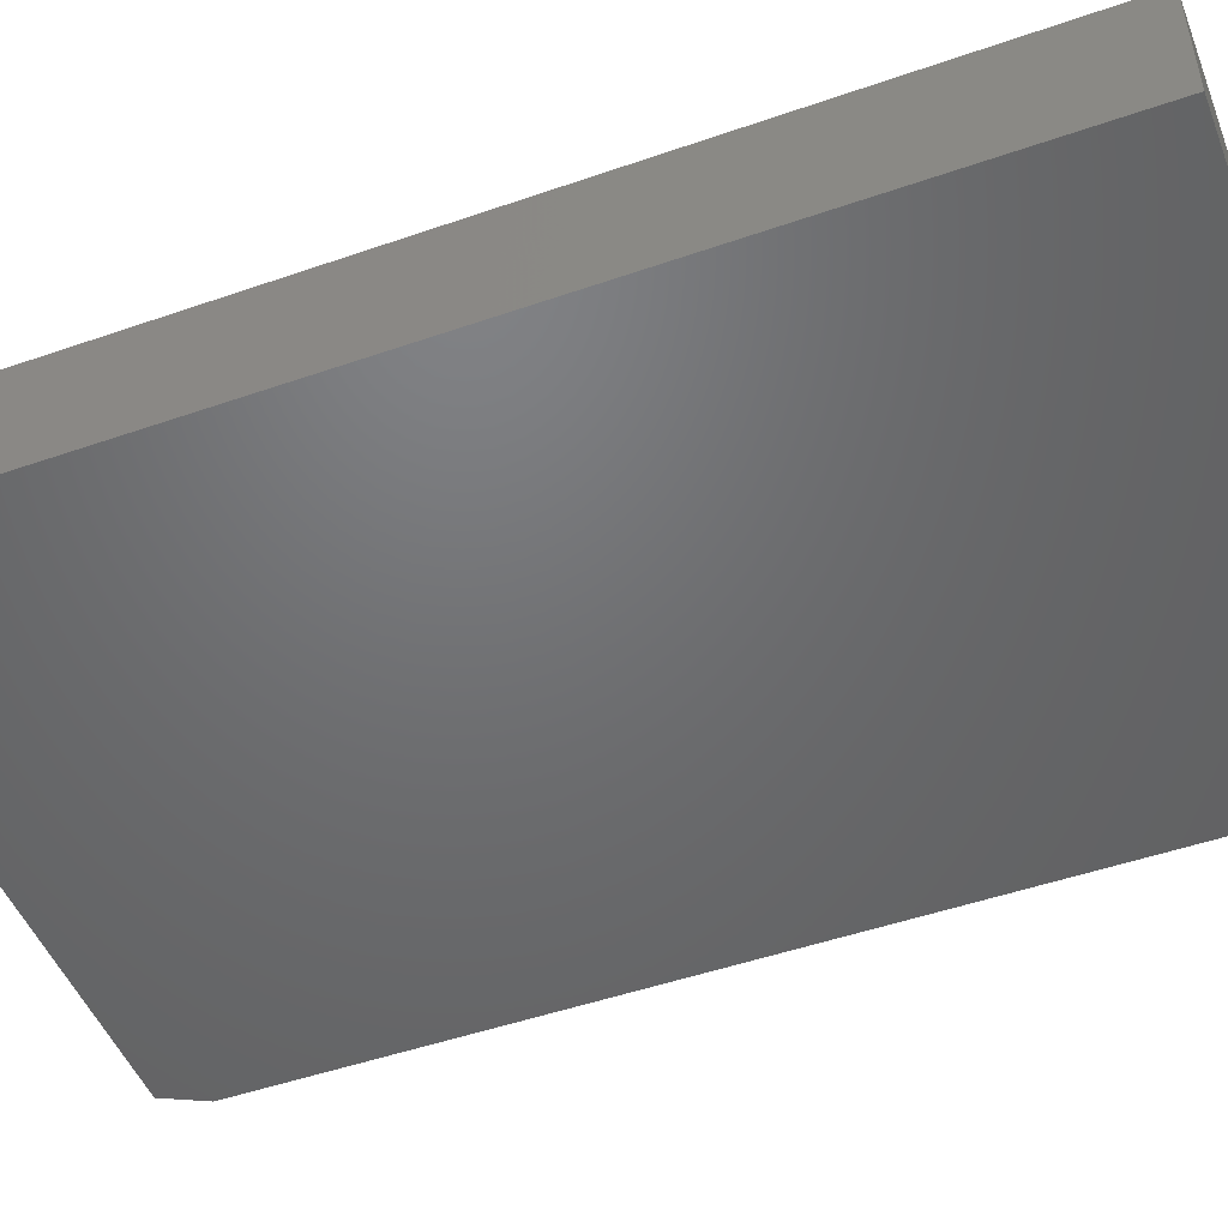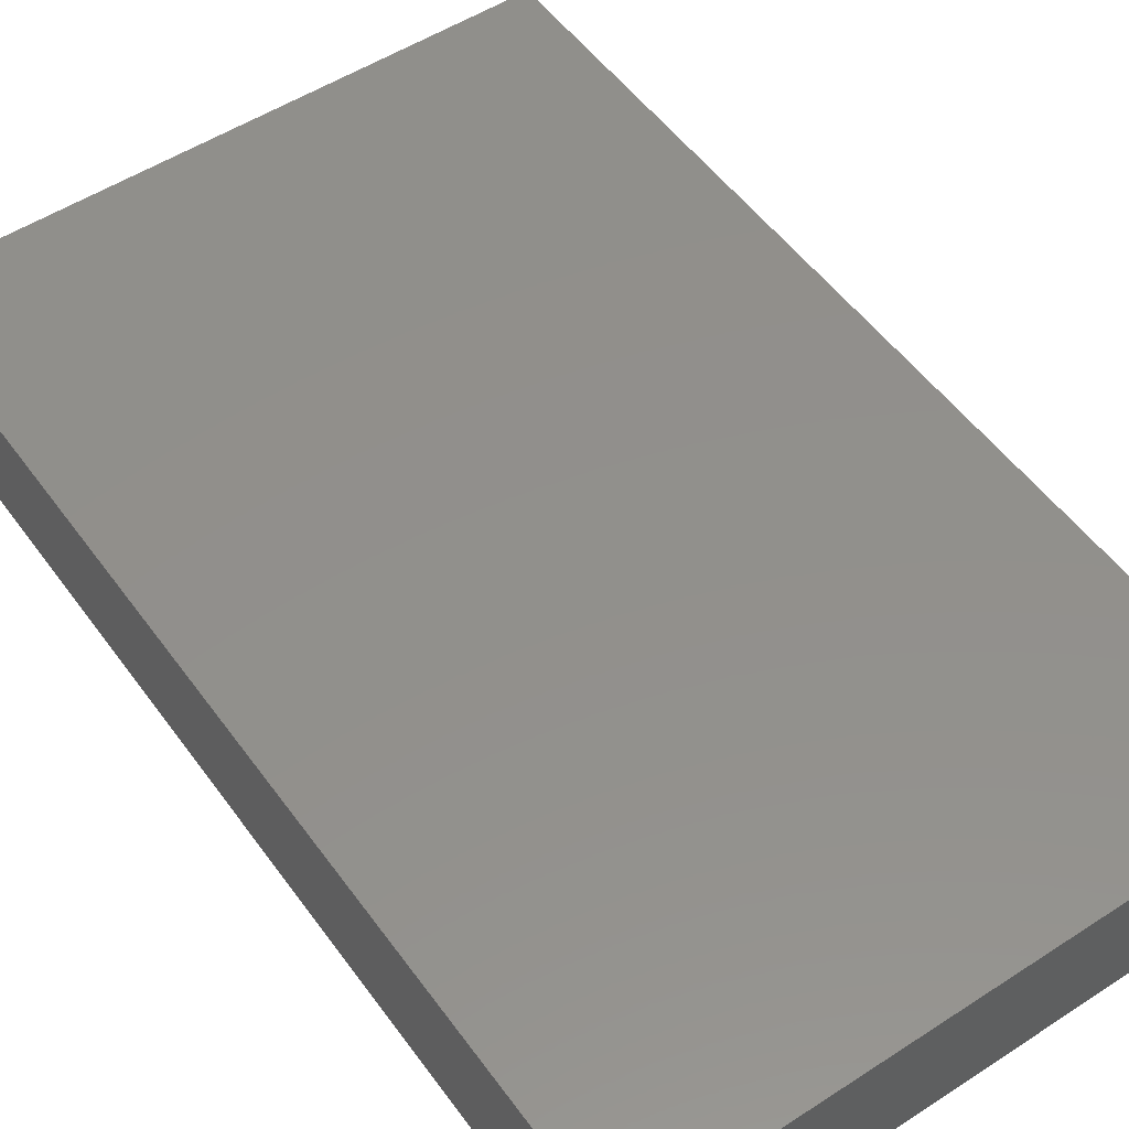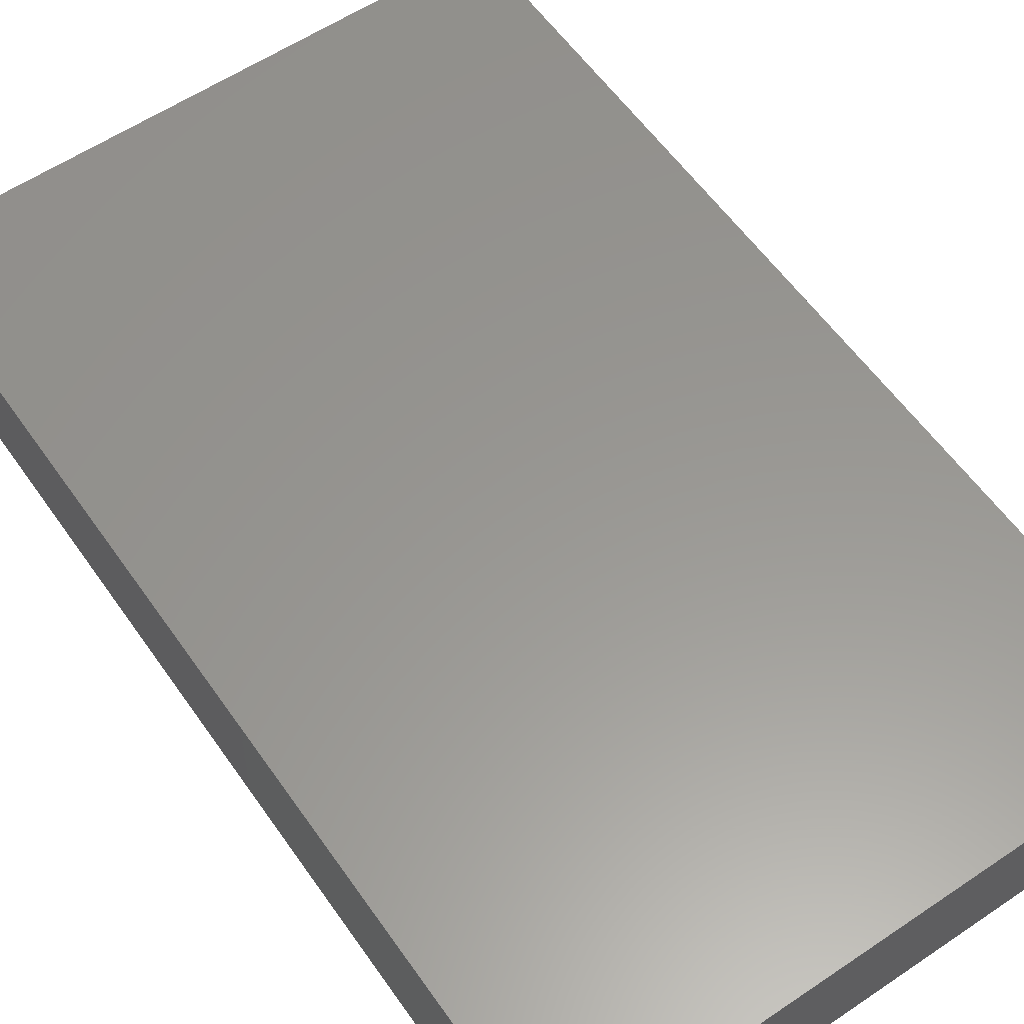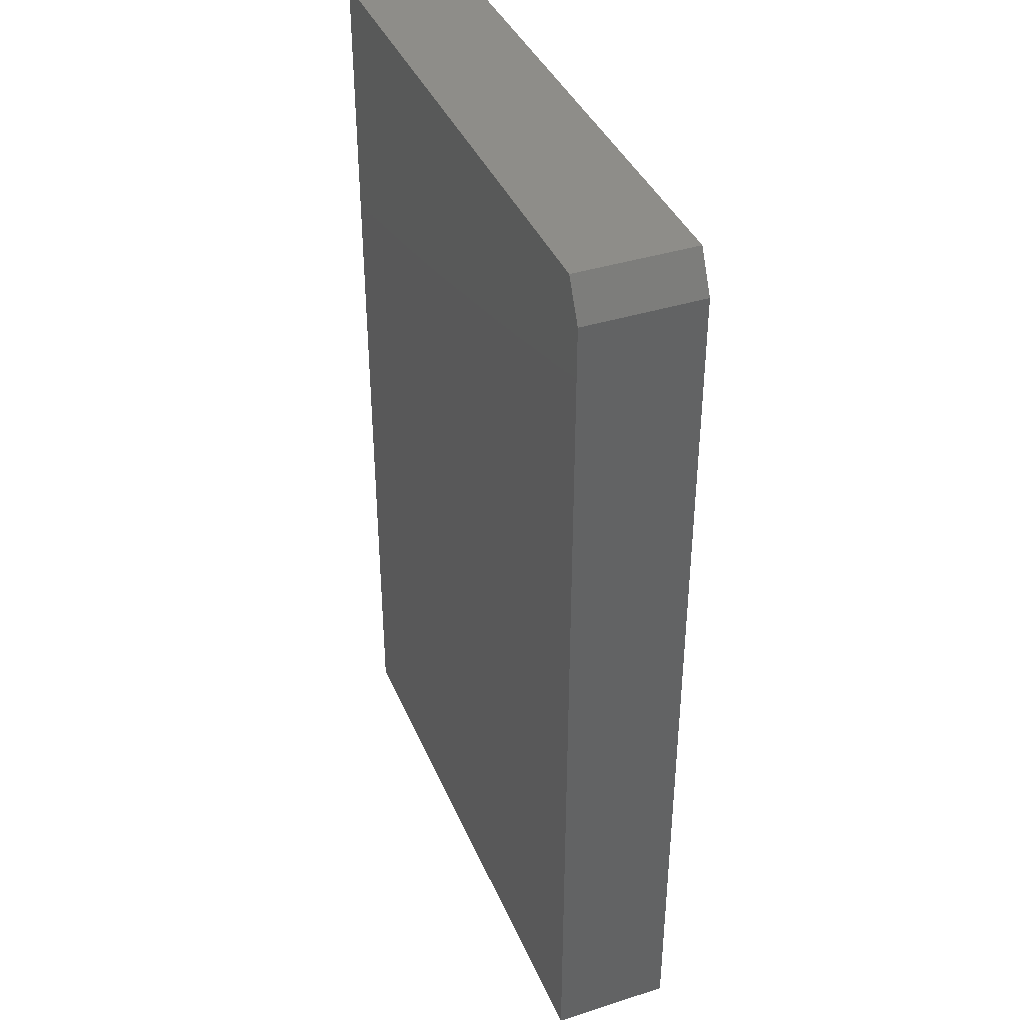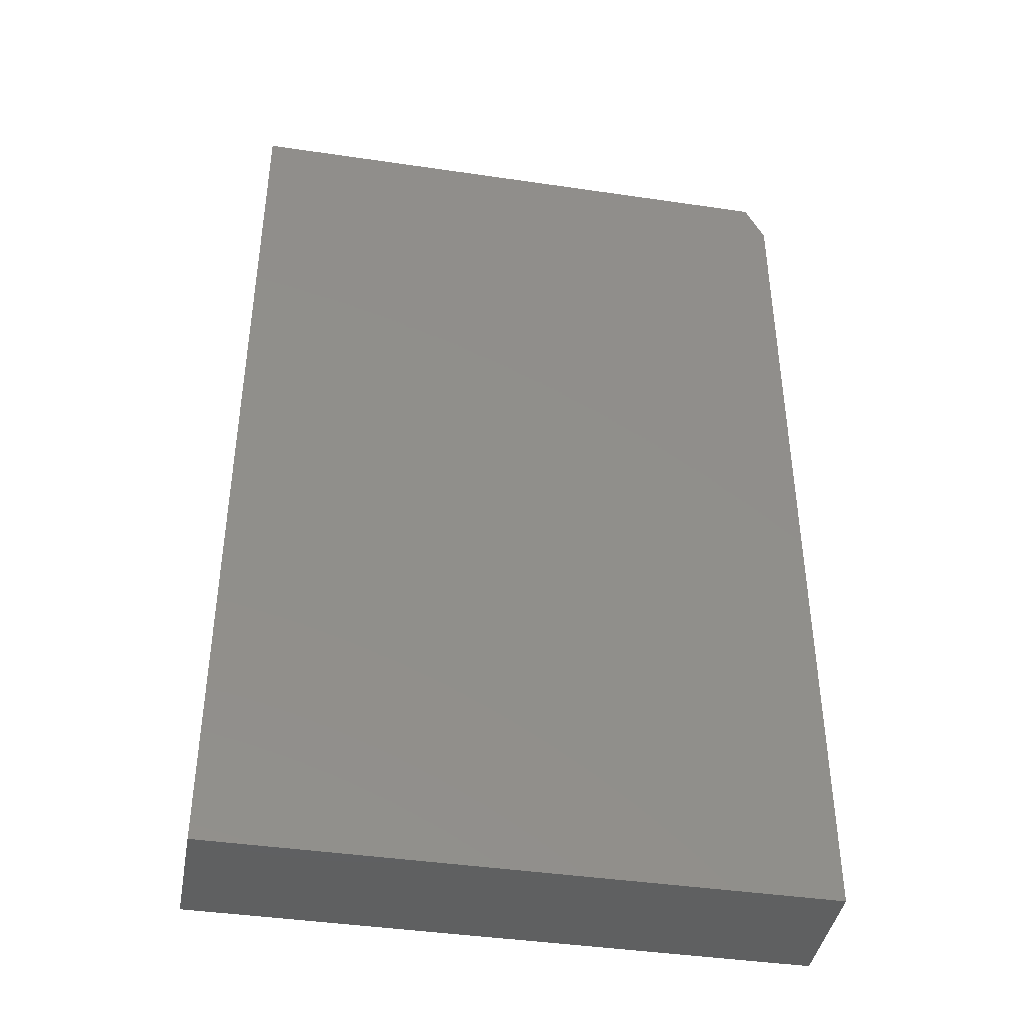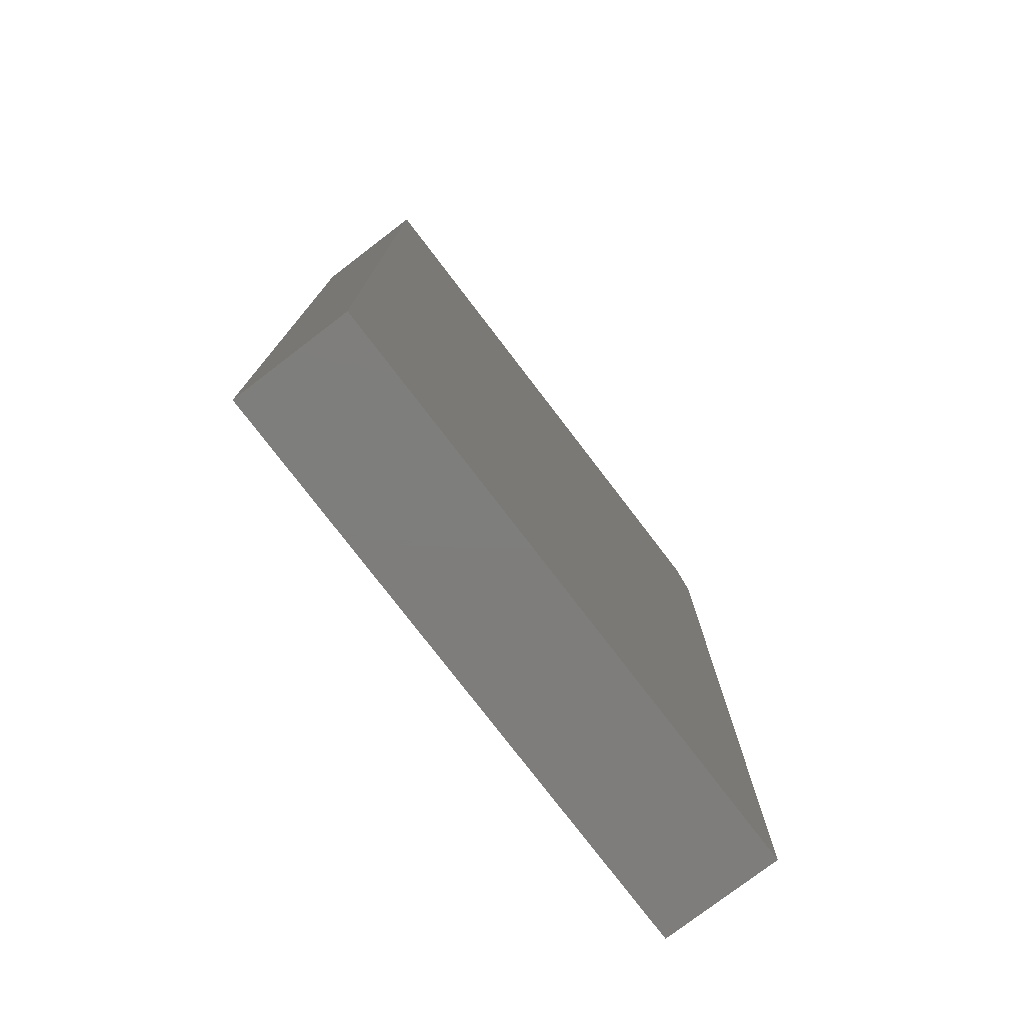
<metadata>
{"format":"stl","ext":"stl","renderer":"f3d","projection":"perspective","resolution":1024,"background":"white","views":[{"elev":-49.1,"azim":-68.9,"up":"+Z"},{"elev":52.4,"azim":145.0,"up":"+Z"},{"elev":58.6,"azim":-34.8,"up":"+Z"},{"elev":39.3,"azim":68.4,"up":"+Y"},{"elev":-41.6,"azim":-10.1,"up":"+Y"},{"elev":-77.5,"azim":-52.6,"up":"+Y"}]}
</metadata>
<code>
# stl→obj: 10 verts, 16 faces
v 0 0 0.09375
v 0.4658 0 0.09375
v 2.776e-17 0.75 0.09375
v 0.4658 0.7188 0.09375
v 0.4502 0.75 0.09375
v 0.4502 0.75 0
v 0.4658 0.7188 0
v 2.776e-17 0.75 0
v 0.4658 0 0
v 0 0 0
f 1 2 3
f 3 2 4
f 3 4 5
f 6 7 8
f 8 7 9
f 8 9 10
f 5 6 3
f 3 6 8
f 2 9 4
f 4 9 7
f 4 7 5
f 5 7 6
f 3 8 1
f 1 8 10
f 1 10 2
f 2 10 9

</code>
